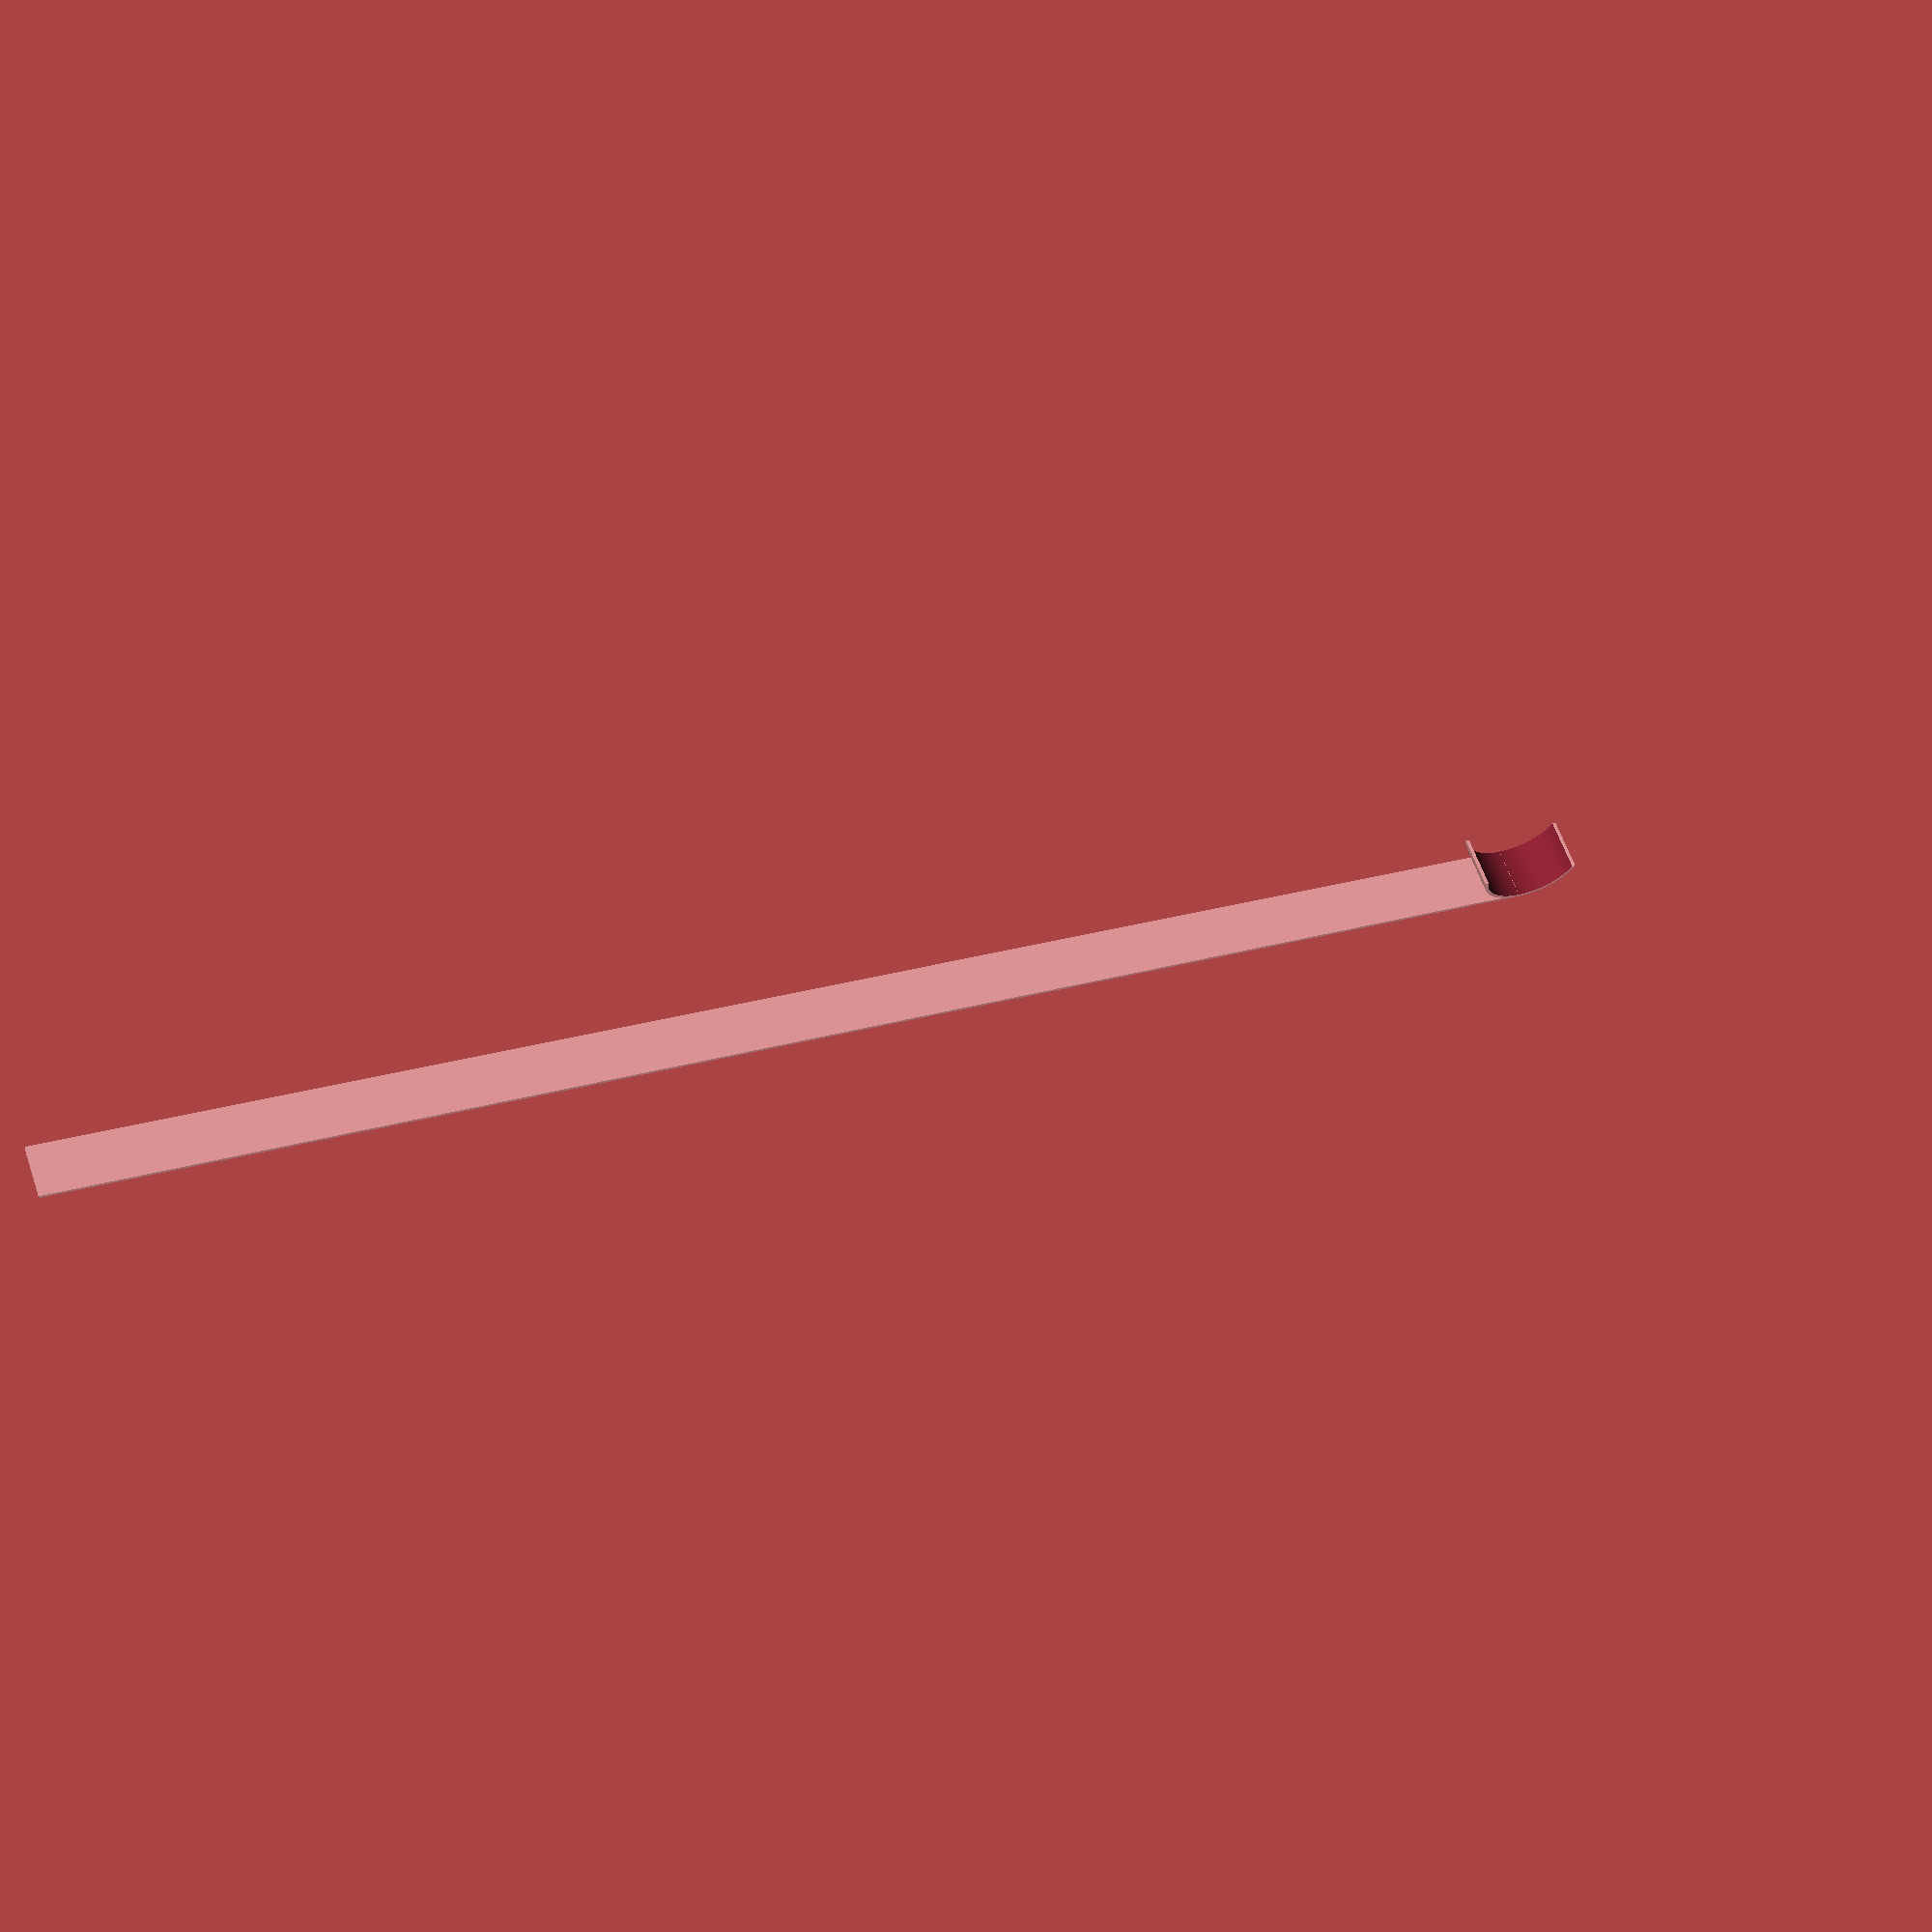
<openscad>
$fn = 180;

wall_width = 52.33;
wall_height = 26.8;
wall_thickness = 1.;

window_x = 8.783;

valance_w = 1.5;
valance_d = 0.1;

// Rotate to stand upright
scale([1, -1, 1]) {
    translate([-wall_width, 0, 0]) {
        rotate([90, 0, 0]) {
            intersection() {
                translate([window_x, wall_height - valance_w, wall_thickness]) {

                    // rounded valance part
                    rotate([-90, 0, 0]) {
                        difference() {
                            cylinder(valance_w, valance_w, valance_w);
                            translate([0, 0, -1]) {
                                cylinder(valance_w + 2, valance_w - valance_d, valance_w - valance_d);
                            }
                        }
                    }
                    // straight valance part
                    translate([0, 0, valance_w - valance_d]) {
                        cube([wall_width - window_x, valance_w, valance_d]);
                    }
                }
                translate([0, wall_height - valance_w, wall_thickness + 0.3]) {
                    cube([wall_width, valance_w, wall_thickness * 2]);
                }
            }
        }
    }
}

</openscad>
<views>
elev=297.2 azim=192.7 roll=340.8 proj=p view=solid
</views>
